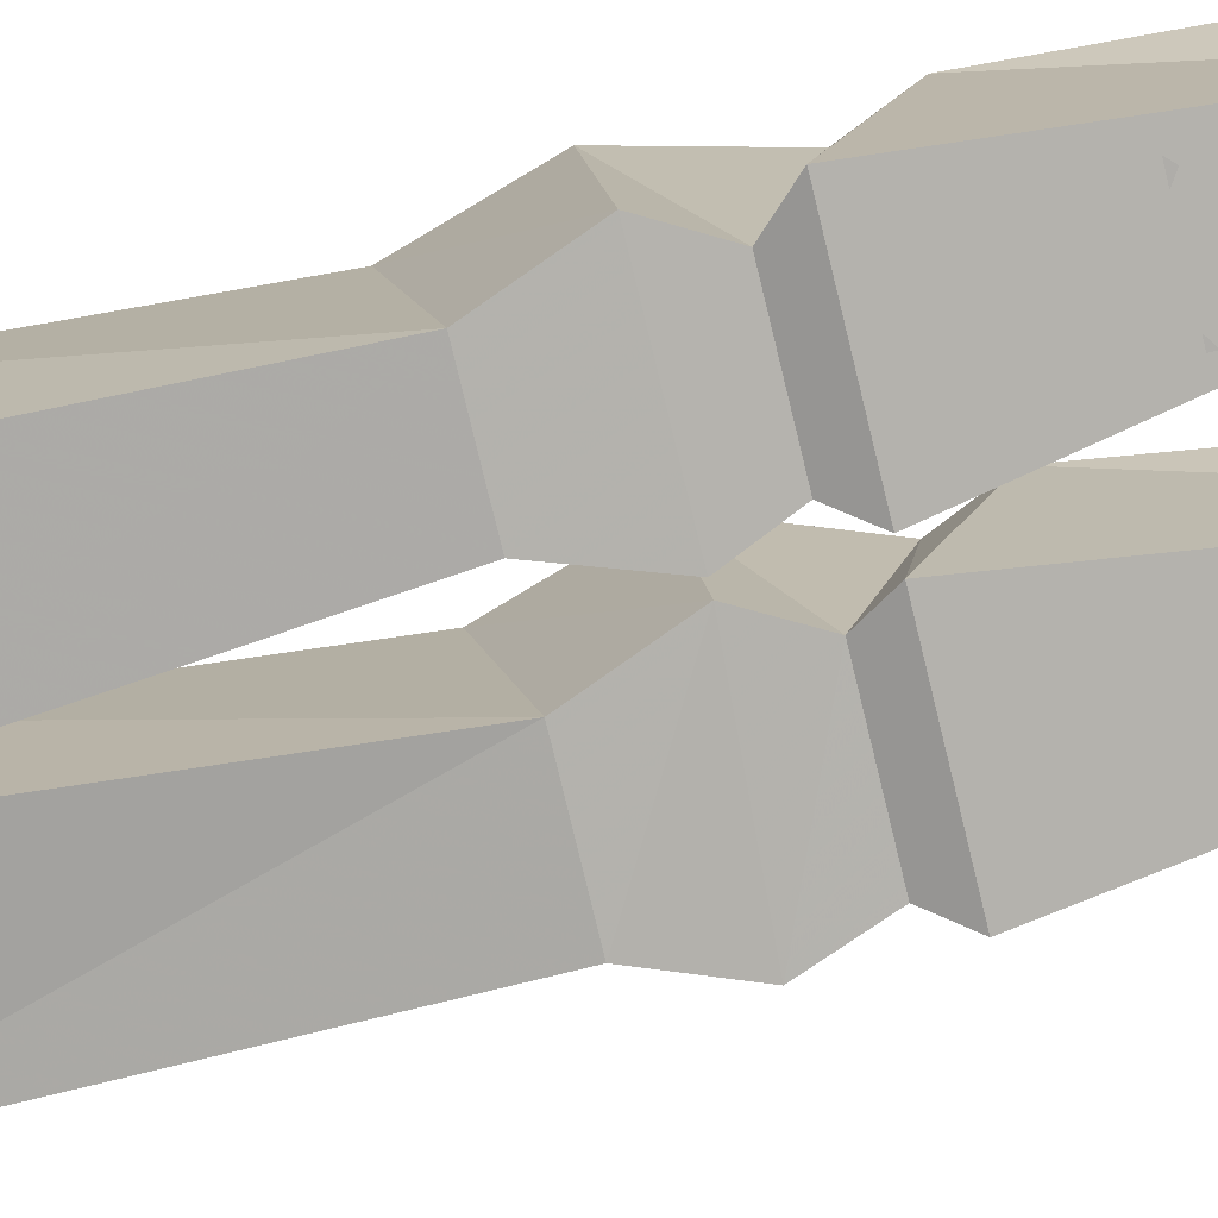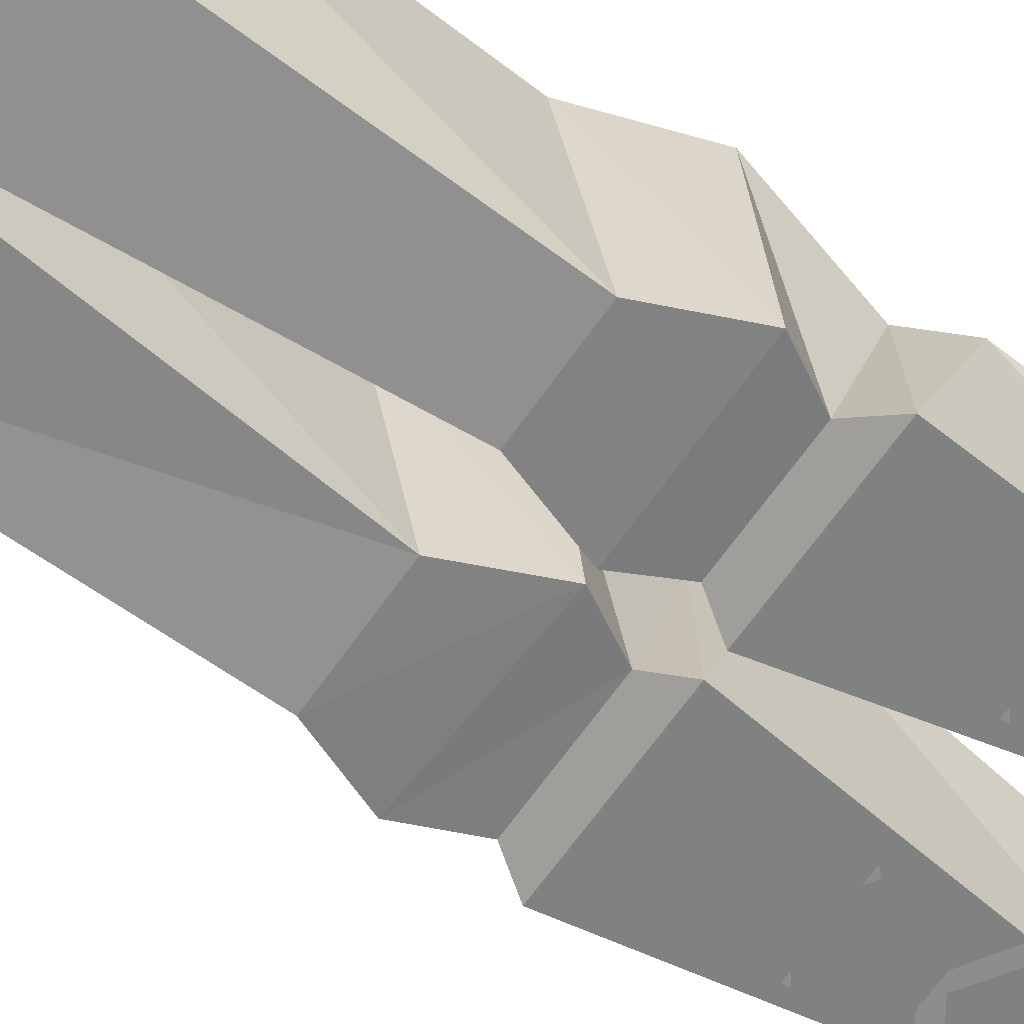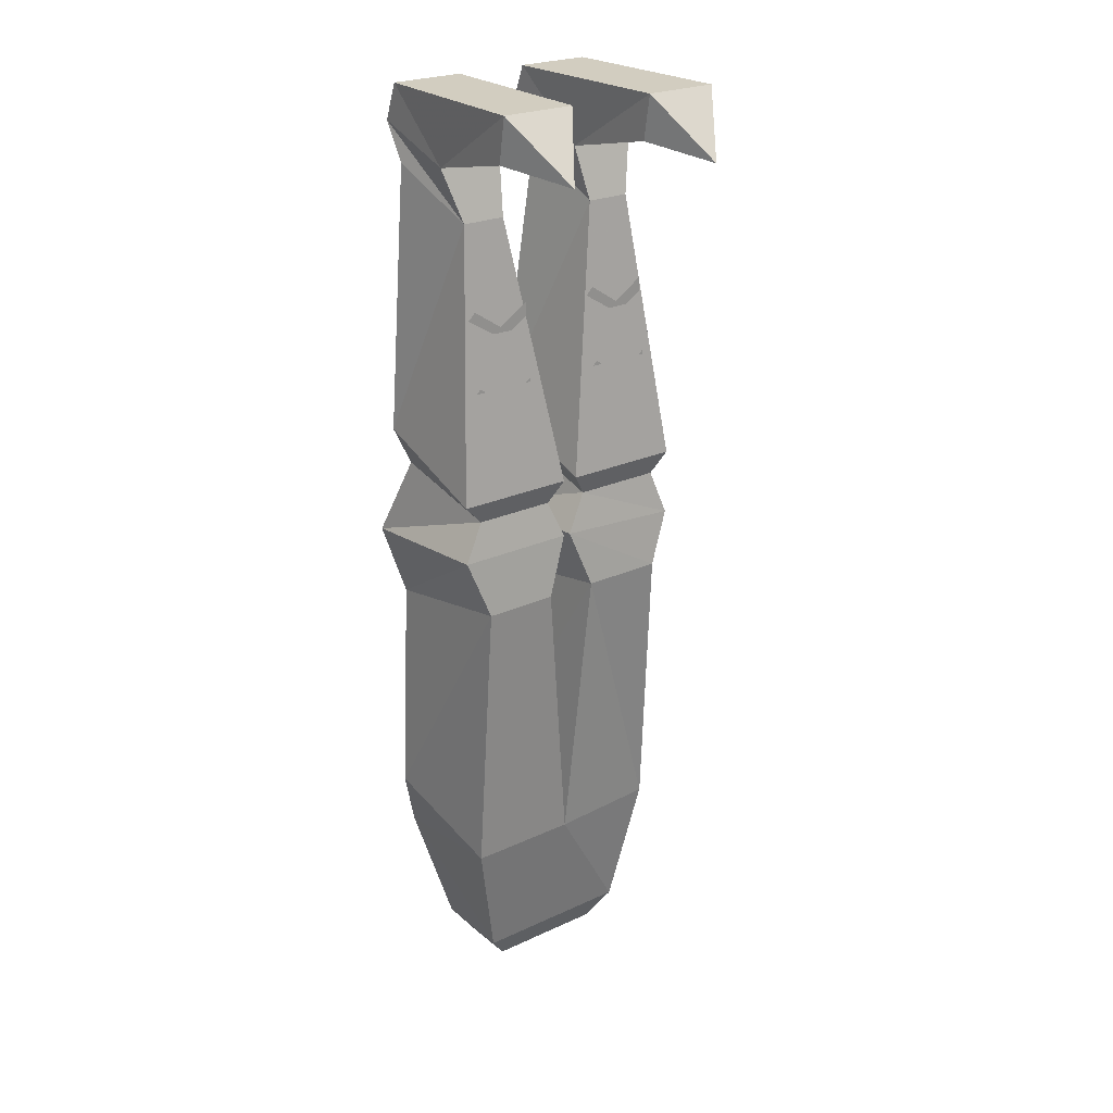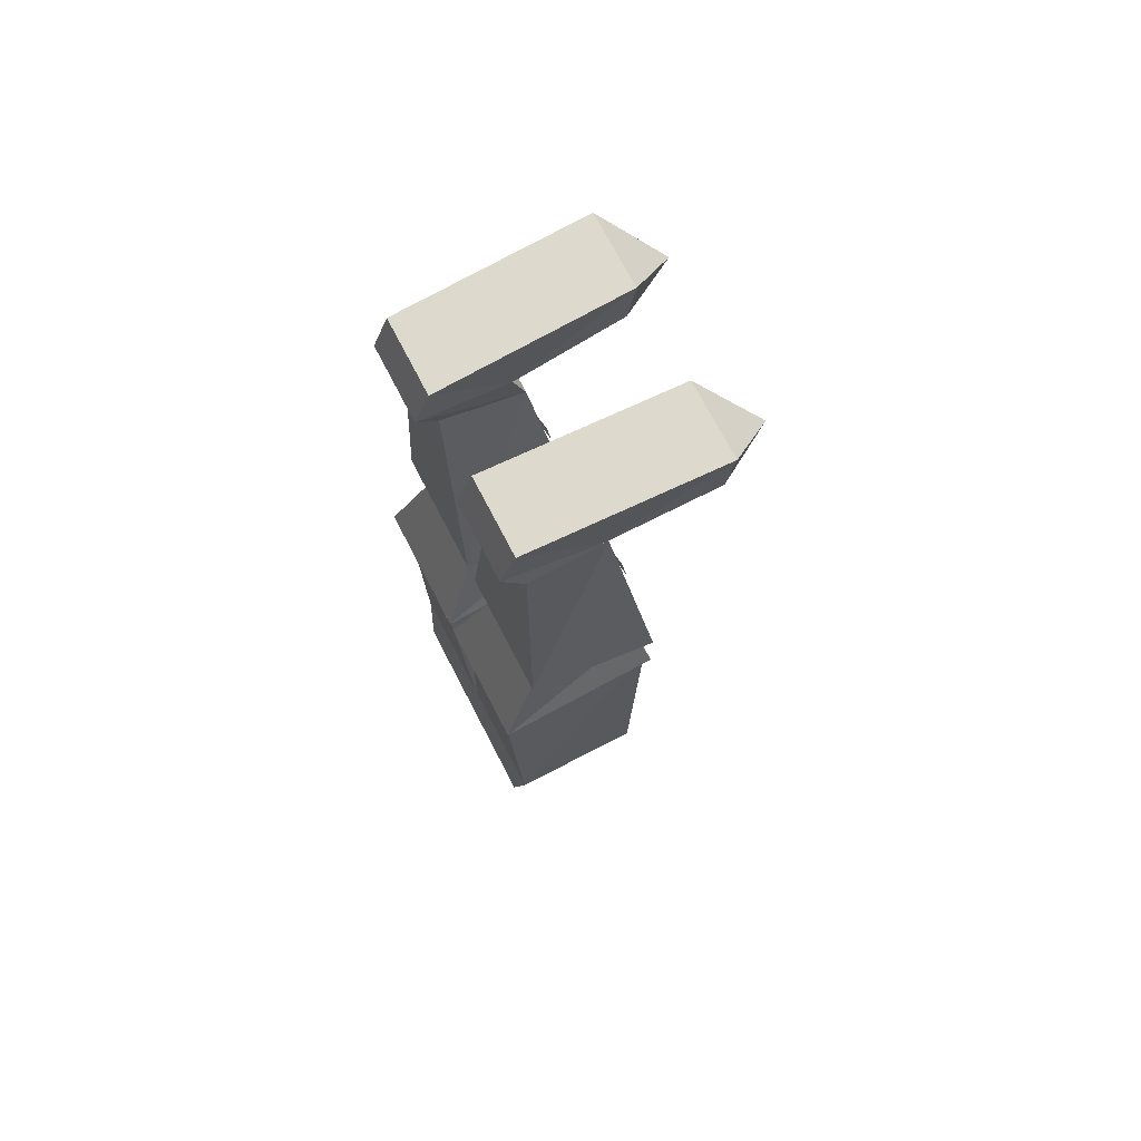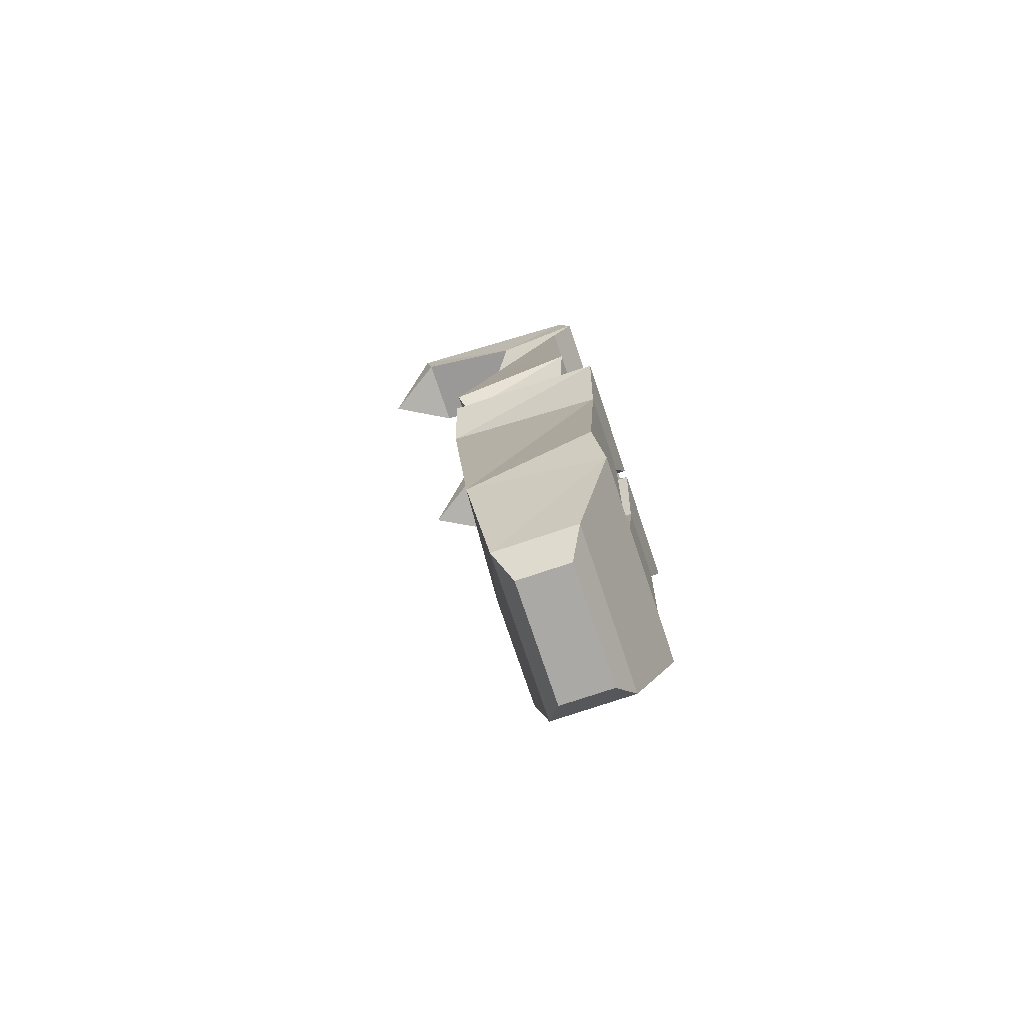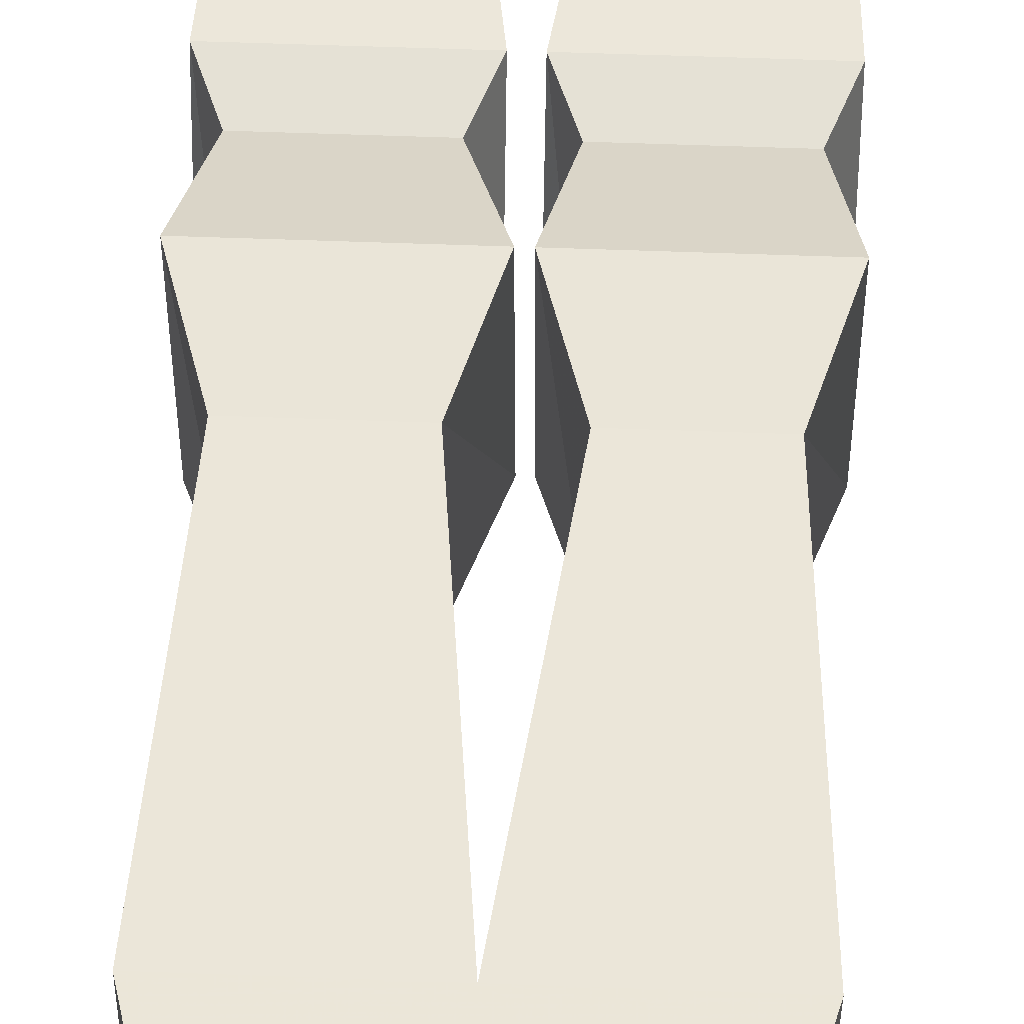
<metadata>
{"format":"obj","ext":"obj","renderer":"f3d","projection":"perspective","resolution":1024,"background":"white","views":[{"elev":-77.3,"azim":103.6,"up":"+Z"},{"elev":-64.4,"azim":55.2,"up":"+Z"},{"elev":24.4,"azim":142.8,"up":"+Y"},{"elev":71.9,"azim":62.6,"up":"+Y"},{"elev":-75.5,"azim":-71.4,"up":"+Y"},{"elev":53.5,"azim":2.3,"up":"+Z"}]}
</metadata>
<code>
v 0.0625 -0.9609 -0.03125
v 0.0625 -0.9609 0.02344
v -0.0625 -0.9609 0.02344
v -0.0625 -0.9609 -0.03125
v -0.08594 -0.9297 -0.04688
v 0.08594 -0.9297 -0.04688
v 0.08594 -0.9297 0.03906
v -0.08594 -0.9297 0.03906
v -0.1094 -0.8125 0.07812
v -0.1172 -0.7891 -0.0625
v 0 -0.7891 -0.07031
v 0.1172 -0.7891 -0.07031
v 0.1094 -0.8125 0.07812
v 0 -0.75 0.07031
v -0.125 -0.75 0.07031
v -0.1094 -0.5156 0.07812
v -0.1094 -0.4844 -0.08594
v -0.02344 -0.4844 -0.08594
v 0.03125 -0.5156 0.07812
v 0.03125 -0.4844 -0.08594
v 0.1094 -0.4844 -0.08594
v 0.125 -0.75 0.07031
v 0.1094 -0.5156 0.07812
v 0.007812 -0.4375 0.08594
v 0.007812 -0.4219 -0.07812
v 0.1328 -0.4219 -0.07812
v -0.02344 -0.5156 0.07812
v 0 -0.4375 0.08594
v -0.1328 -0.4375 0.08594
v 0 -0.4219 -0.07812
v -0.02344 -0.3828 -0.07031
v -0.02344 -0.3516 0.04688
v -0.1172 -0.3516 0.04688
v -0.1328 -0.4297 -0.07812
v -0.1172 -0.3828 -0.07031
v -0.1328 -0.3594 -0.07812
v -0.007812 -0.3594 -0.07812
v -0.007812 -0.3125 0.05469
v -0.1328 -0.3125 0.05469
v 0.1328 -0.4375 0.08594
v 0.02344 -0.3516 0.04688
v 0.02344 -0.3828 -0.07031
v 0.1094 -0.3828 -0.07031
v 0.1172 -0.3516 0.04688
v 0.1328 -0.3125 0.05469
v 0.007812 -0.3125 0.05469
v 0.007812 -0.3594 -0.07812
v 0.1328 -0.3594 -0.07812
v 0.03125 -0.2891 -0.0625
v 0.1016 -0.2422 -0.0625
v 0.1094 -0.25 -0.0625
v 0.04688 -0.2891 -0.0625
v 0.03906 -0.2422 -0.0625
v 0.1094 -0.2891 -0.0625
v 0.1016 -0.2969 -0.0625
v 0.03906 -0.2578 -0.0625
v 0.03125 -0.2109 -0.05469
v 0.1016 -0.1641 -0.05469
v 0.1094 -0.1719 -0.05469
v 0.04688 -0.2109 -0.05469
v 0.03906 -0.1641 -0.05469
v 0.1094 -0.2109 -0.05469
v 0.1016 -0.2188 -0.05469
v 0.03906 -0.1797 -0.05469
v -0.1172 -0.2109 -0.05469
v -0.04688 -0.1641 -0.05469
v -0.03906 -0.1719 -0.05469
v -0.1016 -0.2109 -0.05469
v -0.1094 -0.1641 -0.05469
v -0.03906 -0.2109 -0.05469
v -0.04688 -0.2188 -0.05469
v -0.1094 -0.1797 -0.05469
v -0.1172 -0.2891 -0.0625
v -0.04688 -0.2422 -0.0625
v -0.03906 -0.25 -0.0625
v -0.1016 -0.2891 -0.0625
v -0.1094 -0.2422 -0.0625
v -0.03906 -0.2891 -0.0625
v -0.04688 -0.2969 -0.0625
v -0.1094 -0.2578 -0.0625
v -0.04688 0.04688 -0.1406
v -0.125 0.04688 -0.1406
v -0.1172 0.04688 0.05469
v -0.03906 0.04688 0.05469
v -0.04688 -0.02344 -0.02344
v -0.04688 0 -0.1328
v -0.08594 -0.01562 -0.1953
v -0.125 0 -0.1328
v -0.1172 -0.02344 -0.02344
v -0.1172 0.007812 0.07031
v -0.03906 0.007812 0.07031
v -0.05469 -0.07812 -0.03906
v 0.03906 0.04688 0.05469
v 0.1172 0.04688 0.05469
v 0.125 0.04688 -0.1406
v 0.04688 0.04688 -0.1406
v 0.04688 -0.02344 -0.02344
v 0.03906 0.007812 0.07031
v 0.1172 0.007812 0.07031
v 0.1172 -0.02344 -0.02344
v 0.125 0 -0.1328
v 0.08594 -0.01562 -0.1953
v 0.04688 0 -0.1328
v 0.05469 -0.07812 -0.03906
v 0.04688 -0.03125 0.04688
v 0.1172 -0.03125 0.04688
v 0.1016 -0.07812 -0.03906
v -0.1016 -0.07812 -0.03906
v -0.04688 -0.03125 0.04688
v -0.1172 -0.03125 0.04688
f 1 2 3
f 1 3 4
f 1 4 5
f 1 5 6
f 1 6 7
f 1 7 2
f 2 7 8
f 2 8 3
f 3 8 4
f 4 8 5
f 31 35 36
f 31 36 37
f 31 37 32
f 32 37 38
f 32 38 33
f 33 38 39
f 33 39 35
f 41 44 45
f 41 45 46
f 41 46 42
f 42 46 47
f 42 47 43
f 43 47 48
f 43 48 44
f 81 84 85
f 81 85 86
f 81 86 87
f 81 87 82
f 82 87 88
f 82 88 89
f 82 89 83
f 83 89 90
f 83 90 91
f 83 91 84
f 84 91 85
f 85 91 92
f 85 92 89
f 85 89 88
f 85 88 86
f 86 88 87
f 93 96 97
f 93 97 98
f 93 98 94
f 94 98 99
f 94 99 100
f 94 100 95
f 95 100 101
f 95 101 102
f 95 102 96
f 96 102 103
f 96 103 97
f 97 103 101
f 97 101 100
f 97 100 104
f 97 104 98
f 98 104 105
f 98 105 99
f 99 105 106
f 99 106 107
f 99 107 100
f 100 107 104
f 104 107 47
f 104 47 46
f 104 46 105
f 105 46 45
f 105 45 106
f 106 45 107
f 107 45 48
f 107 48 47
f 48 45 44
f 102 101 103
f 95 101 103
f 95 103 96
f 35 39 36
f 36 39 108
f 36 108 37
f 37 108 92
f 37 92 38
f 38 92 109
f 38 109 39
f 39 109 110
f 39 110 108
f 108 110 90
f 108 90 89
f 108 89 92
f 90 110 109
f 90 109 91
f 91 109 92
f 86 88 82
f 86 82 81
f 5 8 9
f 5 9 10
f 5 10 11
f 5 11 6
f 6 11 12
f 6 12 13
f 6 13 7
f 7 13 8
f 8 13 9
f 9 13 14
f 9 14 15
f 9 15 10
f 10 15 16
f 10 16 17
f 10 17 18
f 10 18 11
f 11 18 14
f 11 14 19
f 11 19 20
f 11 20 21
f 11 21 12
f 12 21 22
f 12 22 13
f 13 22 14
f 14 22 19
f 19 22 23
f 19 23 24
f 19 24 20
f 20 24 25
f 20 25 26
f 20 26 21
f 21 26 23
f 21 23 22
f 27 28 29
f 27 29 16
f 27 16 14
f 27 14 18
f 27 18 30
f 27 30 28
f 28 30 31
f 28 31 32
f 28 32 33
f 28 33 29
f 29 33 34
f 29 34 17
f 29 17 16
f 30 18 17
f 30 17 34
f 30 34 31
f 31 34 35
f 33 35 34
f 23 40 24
f 24 40 41
f 24 41 25
f 25 41 42
f 25 42 43
f 25 43 26
f 26 43 40
f 26 40 23
f 14 16 15
f 40 44 41
f 43 44 40
f 49 50 51
f 49 51 52
f 53 54 55
f 53 55 56
f 57 58 59
f 57 59 60
f 61 62 63
f 61 63 64
f 65 66 67
f 65 67 68
f 69 70 71
f 69 71 72
f 73 74 75
f 73 75 76
f 77 78 79
f 77 79 80
f 81 82 83
f 81 83 84
f 93 94 95
f 93 95 96

</code>
